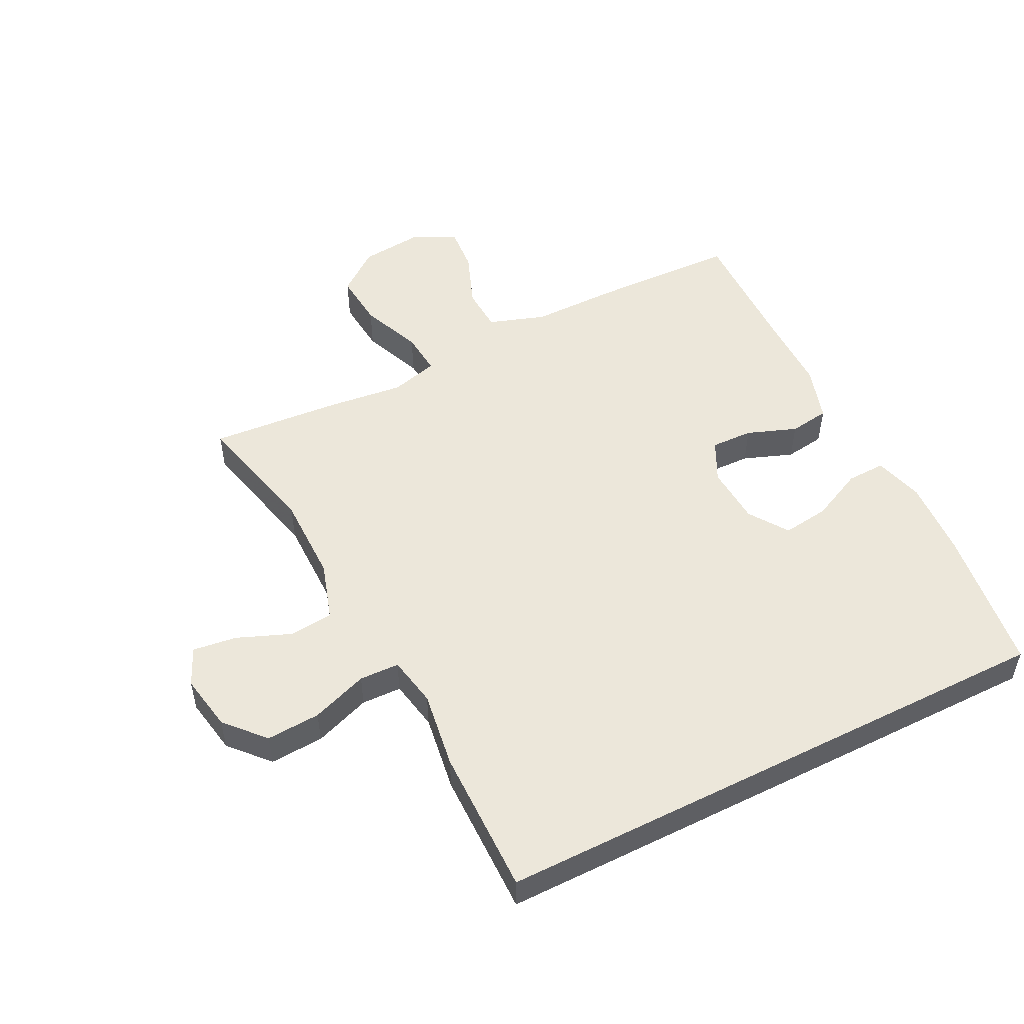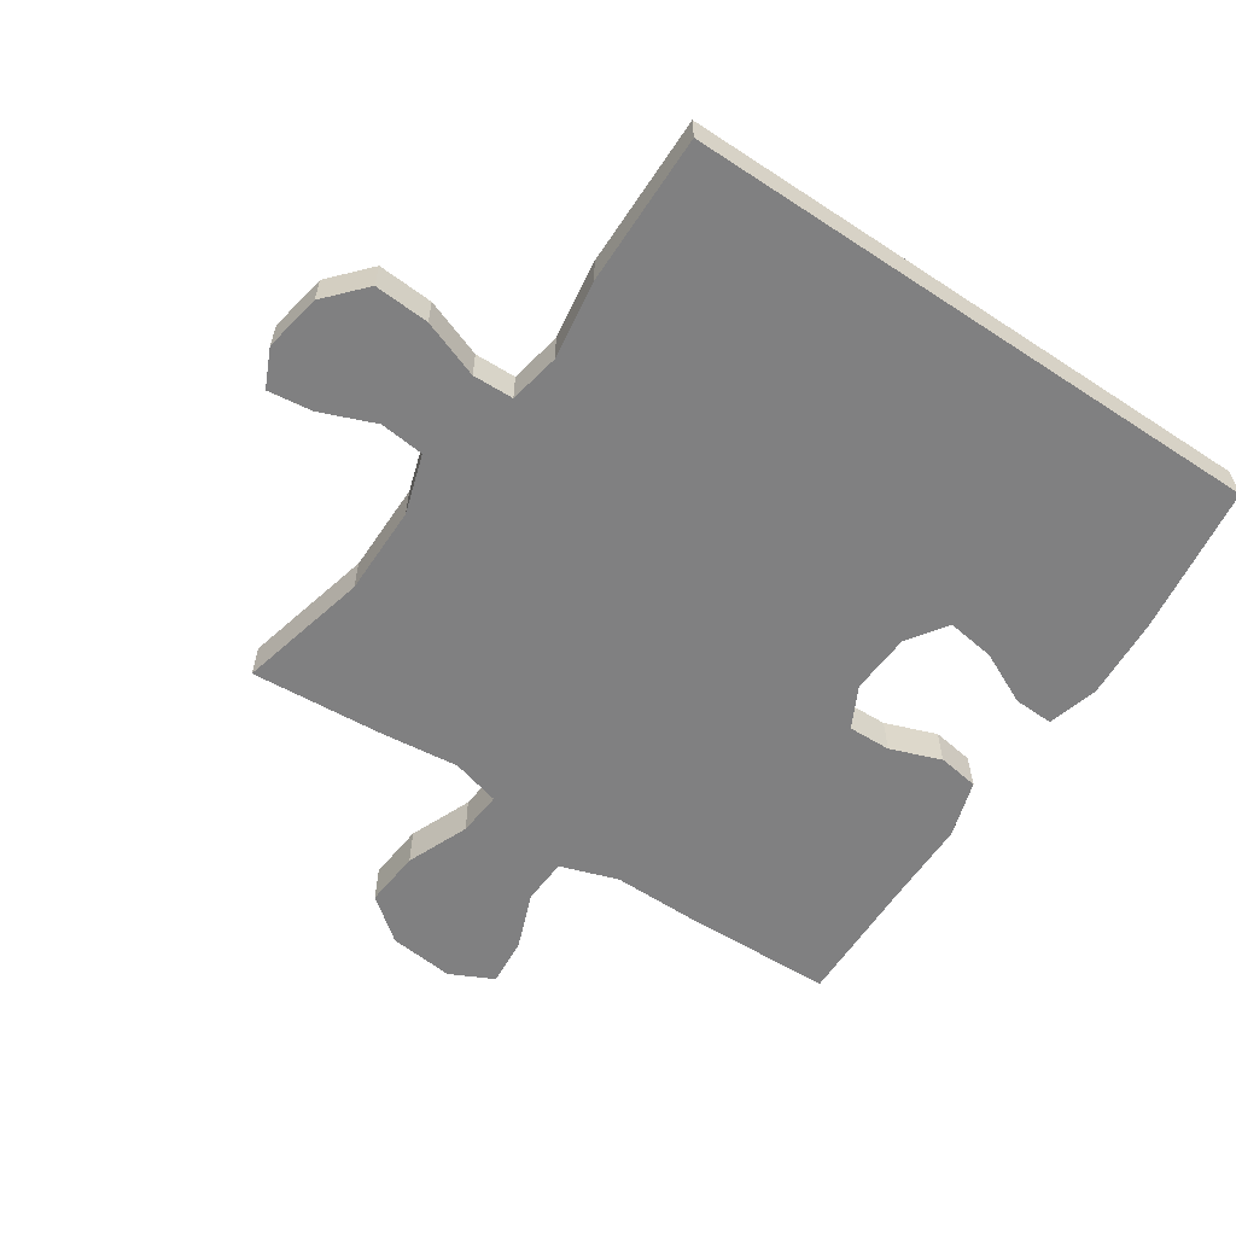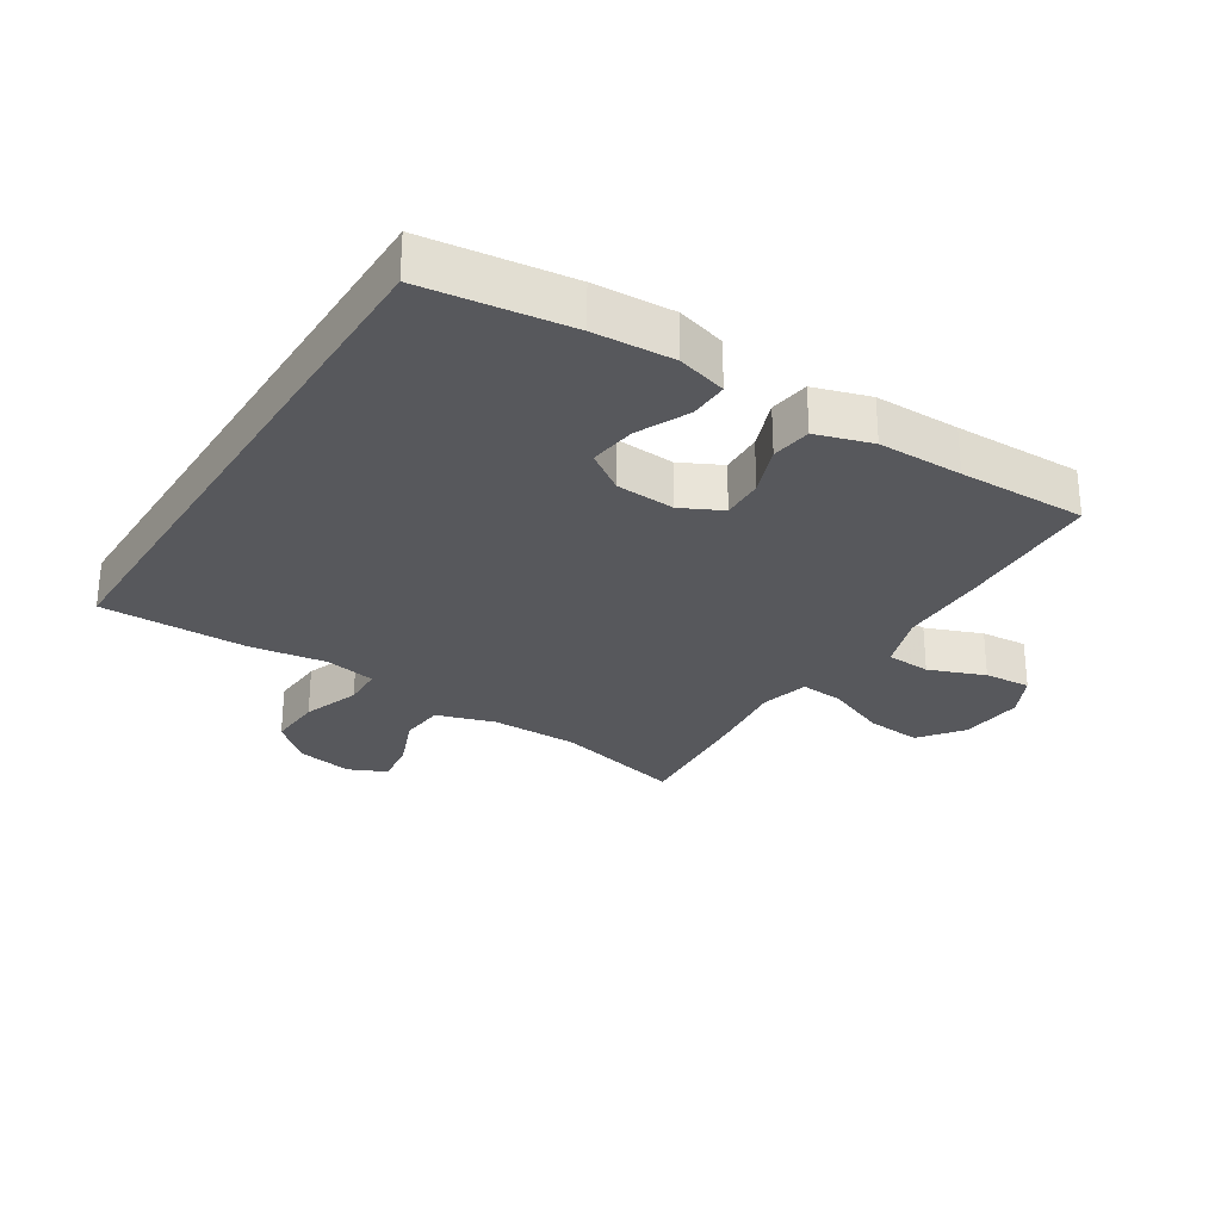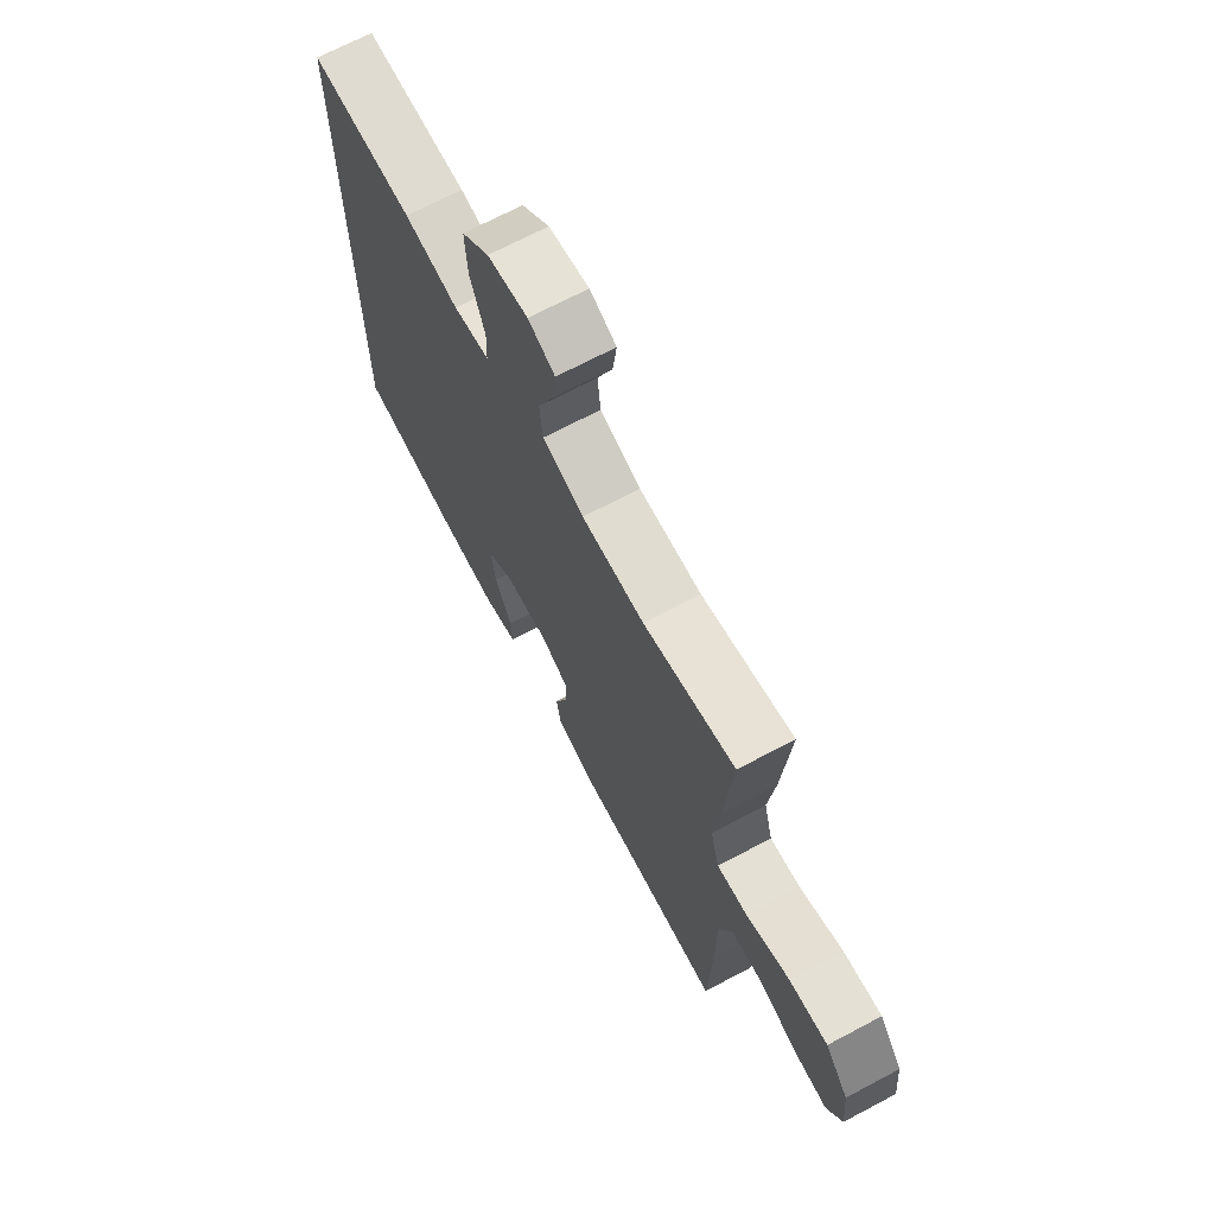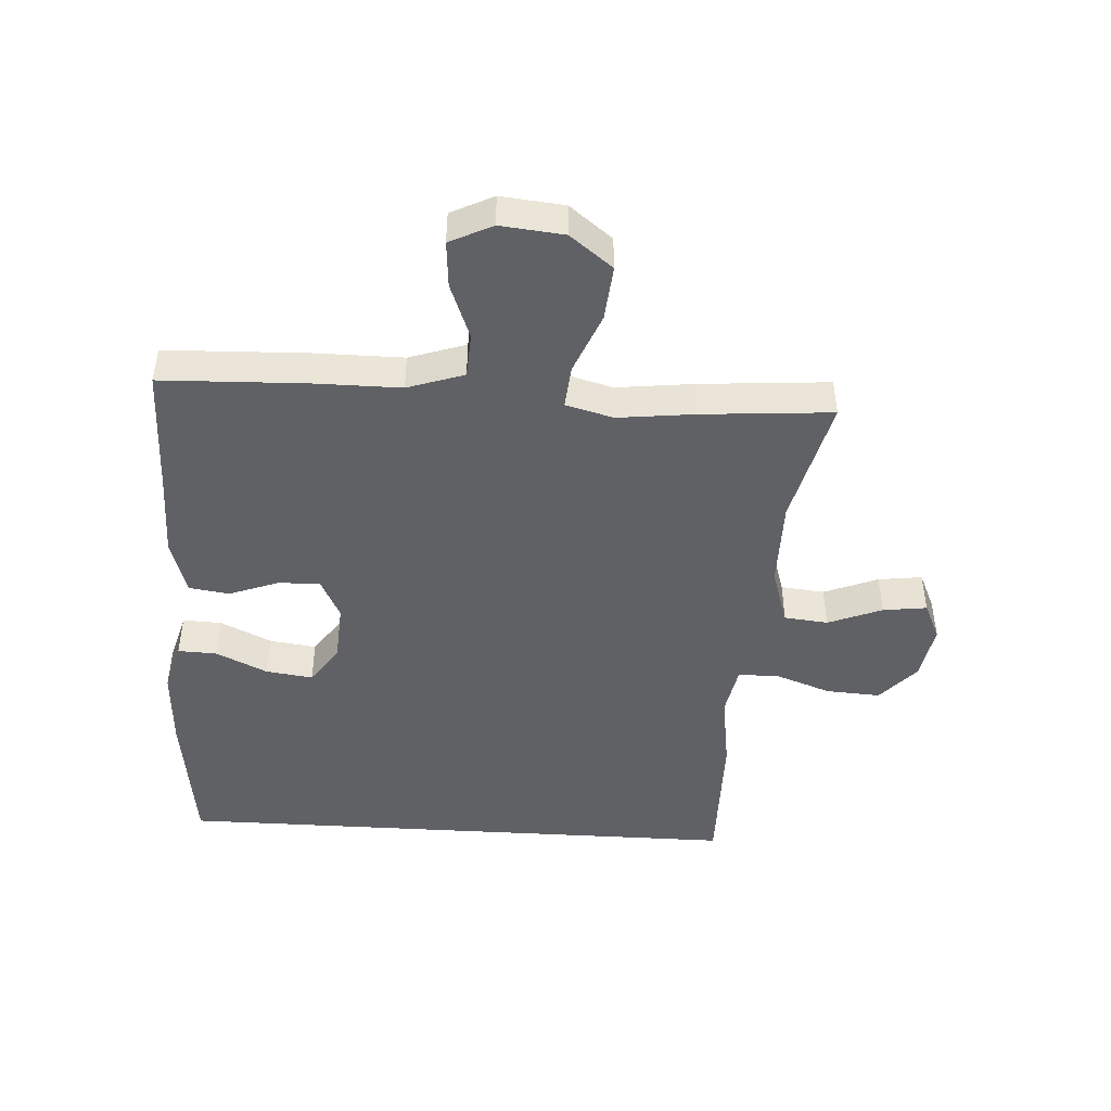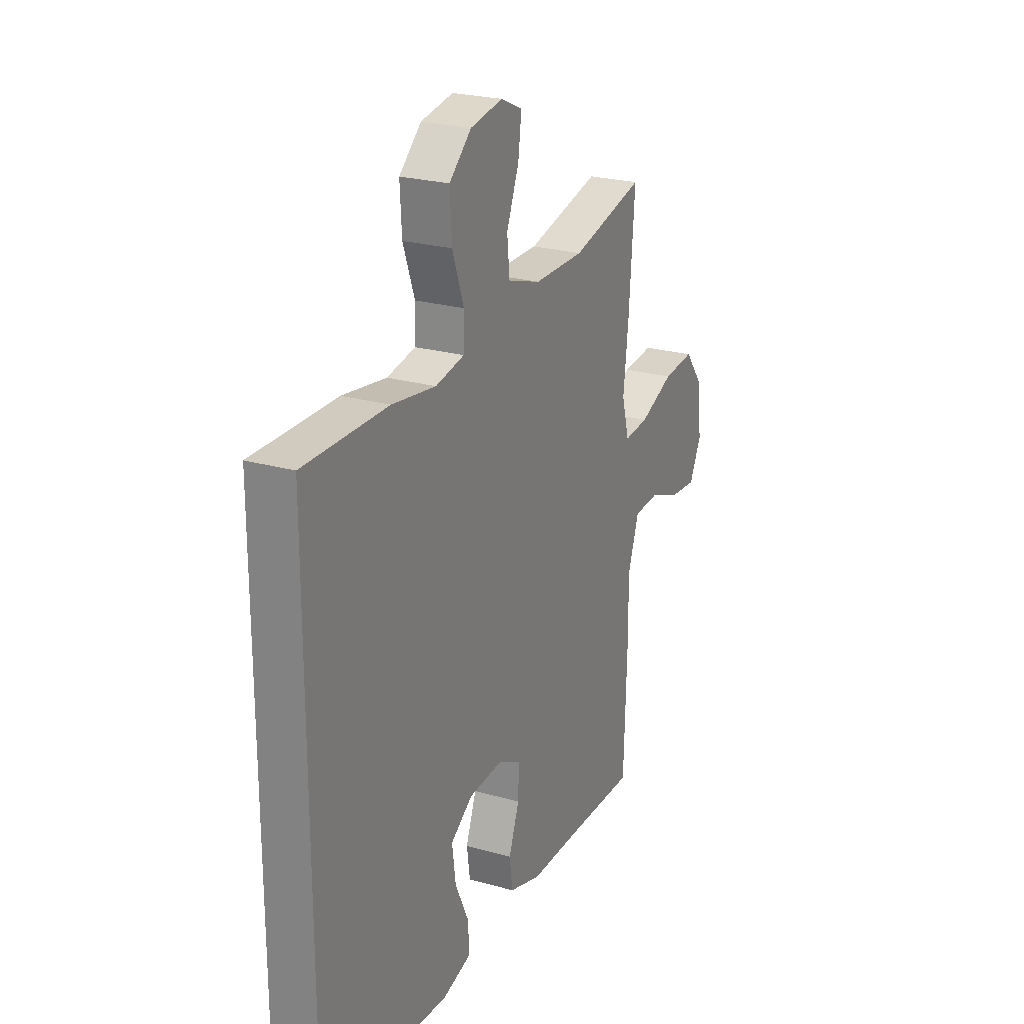
<metadata>
{"format":"obj","ext":"obj","renderer":"f3d","projection":"perspective","resolution":1024,"background":"white","views":[{"elev":51.8,"azim":63.3,"up":"+Y"},{"elev":-60.2,"azim":56.2,"up":"+Y"},{"elev":-28.4,"azim":147.7,"up":"+Y"},{"elev":69.5,"azim":-117.9,"up":"+Z"},{"elev":-46.2,"azim":-93.5,"up":"+Y"},{"elev":24.0,"azim":115.2,"up":"+Z"}]}
</metadata>
<code>
v 0.5 0.07 -0.48
v 0.271 0.07 -0.51
v 0.146 0.07 -0.517
v 0.068 0.07 -0.495
v 0.07 0.07 -0.434
v 0.108 0.07 -0.353
v 0.118 0.07 -0.279
v 0.057 0.07 -0.237
v -0.036 0.07 -0.231
v -0.1 0.07 -0.263
v -0.098 0.07 -0.329
v -0.069 0.07 -0.407
v -0.078 0.07 -0.47
v -0.166 0.07 -0.497
v -0.299 0.07 -0.497
v -0.5 0.07 -0.5
v -0.508 0.07 -0.272
v -0.508 0.07 -0.135
v -0.538 0.07 -0.046
v -0.608 0.07 -0.042
v -0.696 0.07 -0.076
v -0.769 0.07 -0.082
v -0.802 0.07 -0.015
v -0.792 0.07 0.085
v -0.74 0.07 0.152
v -0.653 0.07 0.144
v -0.558 0.07 0.105
v -0.49 0.07 0.099
v -0.47 0.07 0.174
v -0.484 0.07 0.294
v -0.5 0.07 0.5
v -0.298 0.07 0.451
v -0.16 0.07 0.451
v -0.069 0.07 0.48
v -0.062 0.07 0.549
v -0.096 0.07 0.634
v -0.105 0.07 0.703
v -0.046 0.07 0.73
v 0.043 0.07 0.714
v 0.104 0.07 0.659
v 0.099 0.07 0.574
v 0.067 0.07 0.485
v 0.069 0.07 0.422
v 0.148 0.07 0.407
v 0.269 0.07 0.425
v 0.5 0.07 0.427
v 0.5 0 -0.48
v 0.271 0 -0.51
v 0.146 0 -0.517
v 0.068 0 -0.495
v 0.07 0 -0.434
v 0.108 0 -0.353
v 0.118 0 -0.279
v 0.057 0 -0.237
v -0.036 0 -0.231
v -0.1 0 -0.263
v -0.098 0 -0.329
v -0.069 0 -0.407
v -0.078 0 -0.47
v -0.166 0 -0.497
v -0.299 0 -0.497
v -0.5 0 -0.5
v -0.508 0 -0.272
v -0.508 0 -0.135
v -0.538 0 -0.046
v -0.608 0 -0.042
v -0.696 0 -0.076
v -0.769 0 -0.082
v -0.802 0 -0.015
v -0.792 0 0.085
v -0.74 0 0.152
v -0.653 0 0.144
v -0.558 0 0.105
v -0.49 0 0.099
v -0.47 0 0.174
v -0.484 0 0.294
v -0.5 0 0.5
v -0.298 0 0.451
v -0.16 0 0.451
v -0.069 0 0.48
v -0.062 0 0.549
v -0.096 0 0.634
v -0.105 0 0.703
v -0.046 0 0.73
v 0.043 0 0.714
v 0.104 0 0.659
v 0.099 0 0.574
v 0.067 0 0.485
v 0.069 0 0.422
v 0.148 0 0.407
v 0.269 0 0.425
v 0.5 0 0.427
f 1 2 3
f 46 1 3
f 45 46 3
f 44 45 3
f 43 44 3
f 40 41 42
f 39 40 42
f 38 39 42
f 37 38 42
f 36 37 42
f 35 36 42
f 34 35 42 43
f 33 34 43
f 32 33 43
f 29 30 31 32
f 28 29 32 43
f 25 26 27
f 24 25 27
f 23 24 27
f 22 23 27
f 21 22 27
f 20 21 27
f 19 20 27 28
f 18 19 28 43
f 17 18 43
f 16 17 43
f 15 16 43
f 13 14 15
f 12 13 15
f 11 12 15
f 10 11 15
f 3 4 5 6
f 3 6 7
f 43 3 7
f 10 15 43
f 9 10 43
f 8 9 43
f 7 8 43
f 49 48 47
f 49 47 92
f 49 92 91
f 49 91 90
f 49 90 89
f 88 87 86
f 88 86 85
f 88 85 84
f 88 84 83
f 88 83 82
f 88 82 81
f 89 88 81 80
f 89 80 79
f 89 79 78
f 78 77 76 75
f 89 78 75 74
f 73 72 71
f 73 71 70
f 73 70 69
f 73 69 68
f 73 68 67
f 73 67 66
f 74 73 66 65
f 89 74 65 64
f 89 64 63
f 89 63 62
f 89 62 61
f 61 60 59
f 61 59 58
f 61 58 57
f 61 57 56
f 52 51 50 49
f 53 52 49
f 53 49 89
f 89 61 56
f 89 56 55
f 89 55 54
f 89 54 53
f 1 47 48 2
f 2 48 49 3
f 3 49 50 4
f 4 50 51 5
f 5 51 52 6
f 6 52 53 7
f 7 53 54 8
f 8 54 55 9
f 9 55 56 10
f 10 56 57 11
f 11 57 58 12
f 12 58 59 13
f 13 59 60 14
f 14 60 61 15
f 15 61 62 16
f 16 62 63 17
f 17 63 64 18
f 18 64 65 19
f 19 65 66 20
f 20 66 67 21
f 21 67 68 22
f 22 68 69 23
f 23 69 70 24
f 24 70 71 25
f 25 71 72 26
f 26 72 73 27
f 27 73 74 28
f 28 74 75 29
f 29 75 76 30
f 30 76 77 31
f 31 77 78 32
f 32 78 79 33
f 33 79 80 34
f 34 80 81 35
f 35 81 82 36
f 36 82 83 37
f 37 83 84 38
f 38 84 85 39
f 39 85 86 40
f 40 86 87 41
f 41 87 88 42
f 42 88 89 43
f 43 89 90 44
f 44 90 91 45
f 45 91 92 46
f 46 92 47 1

</code>
